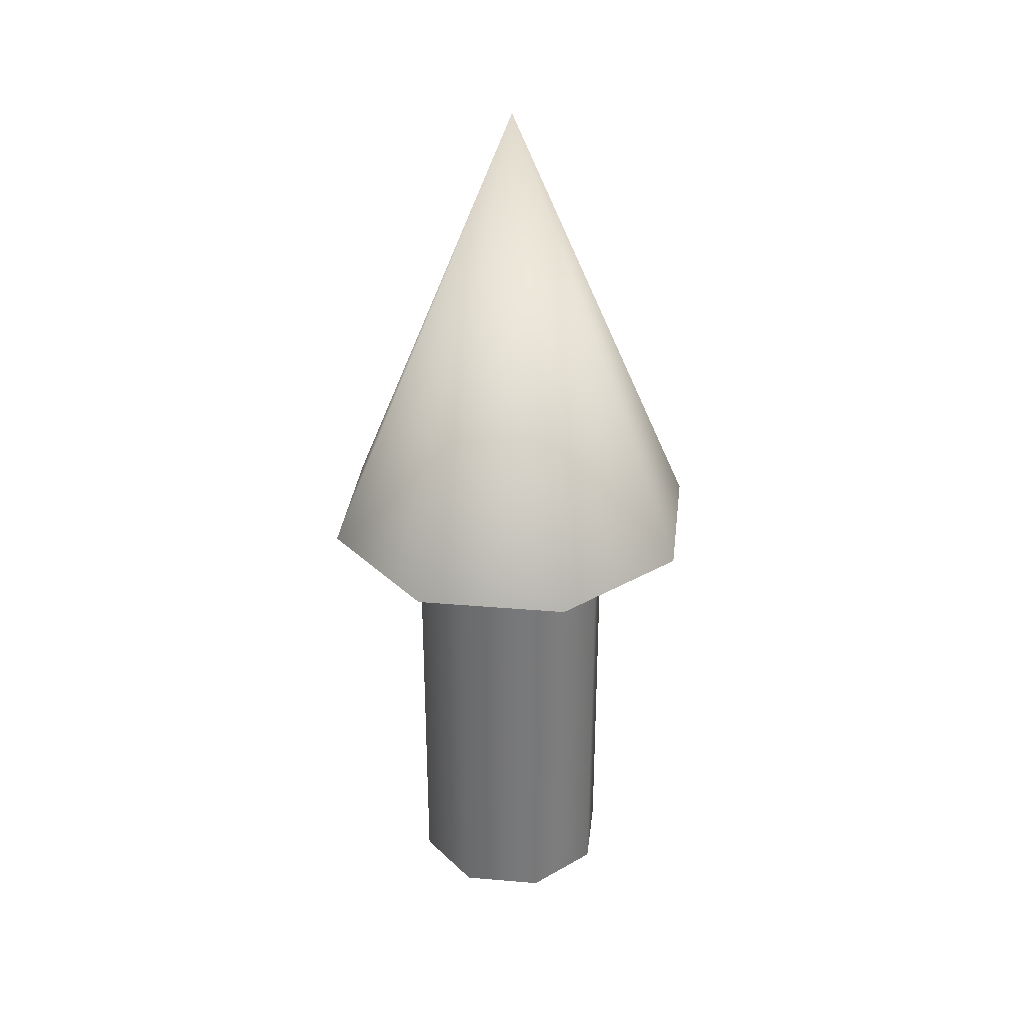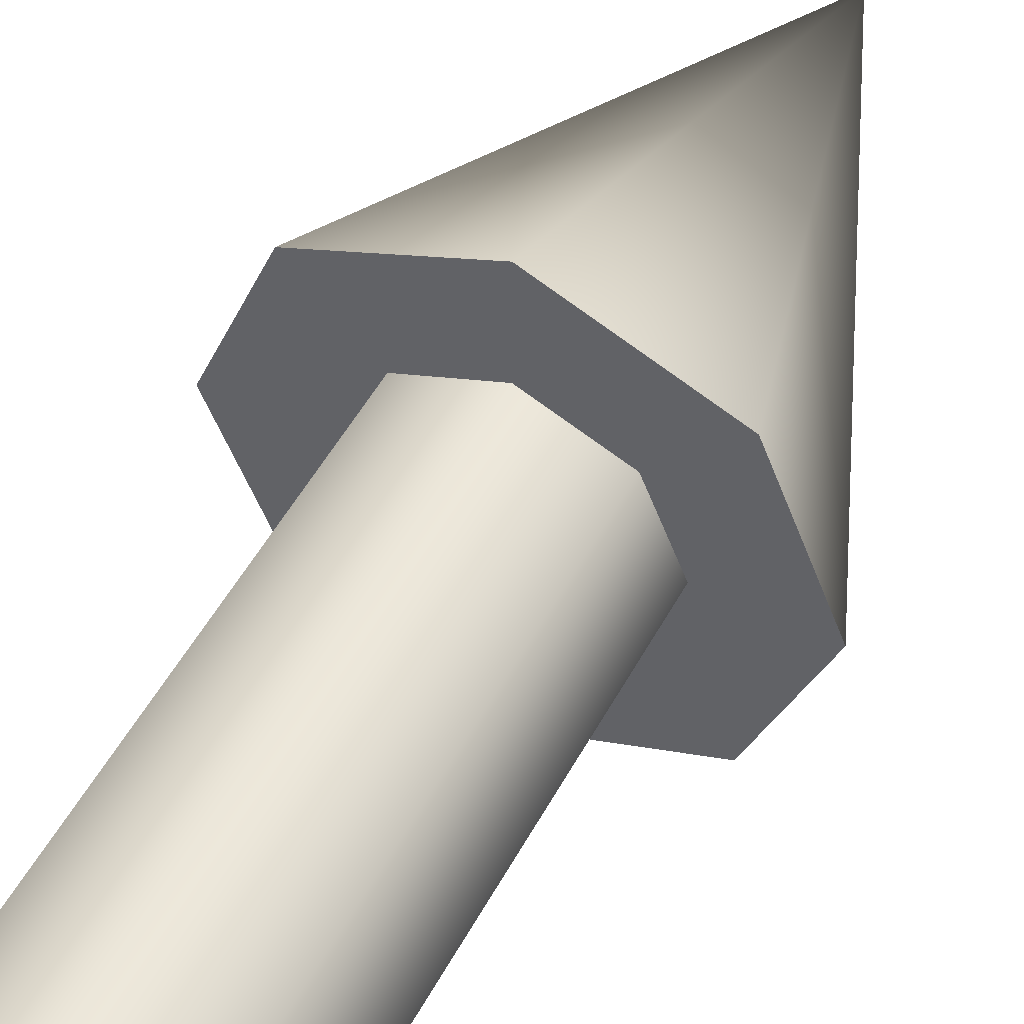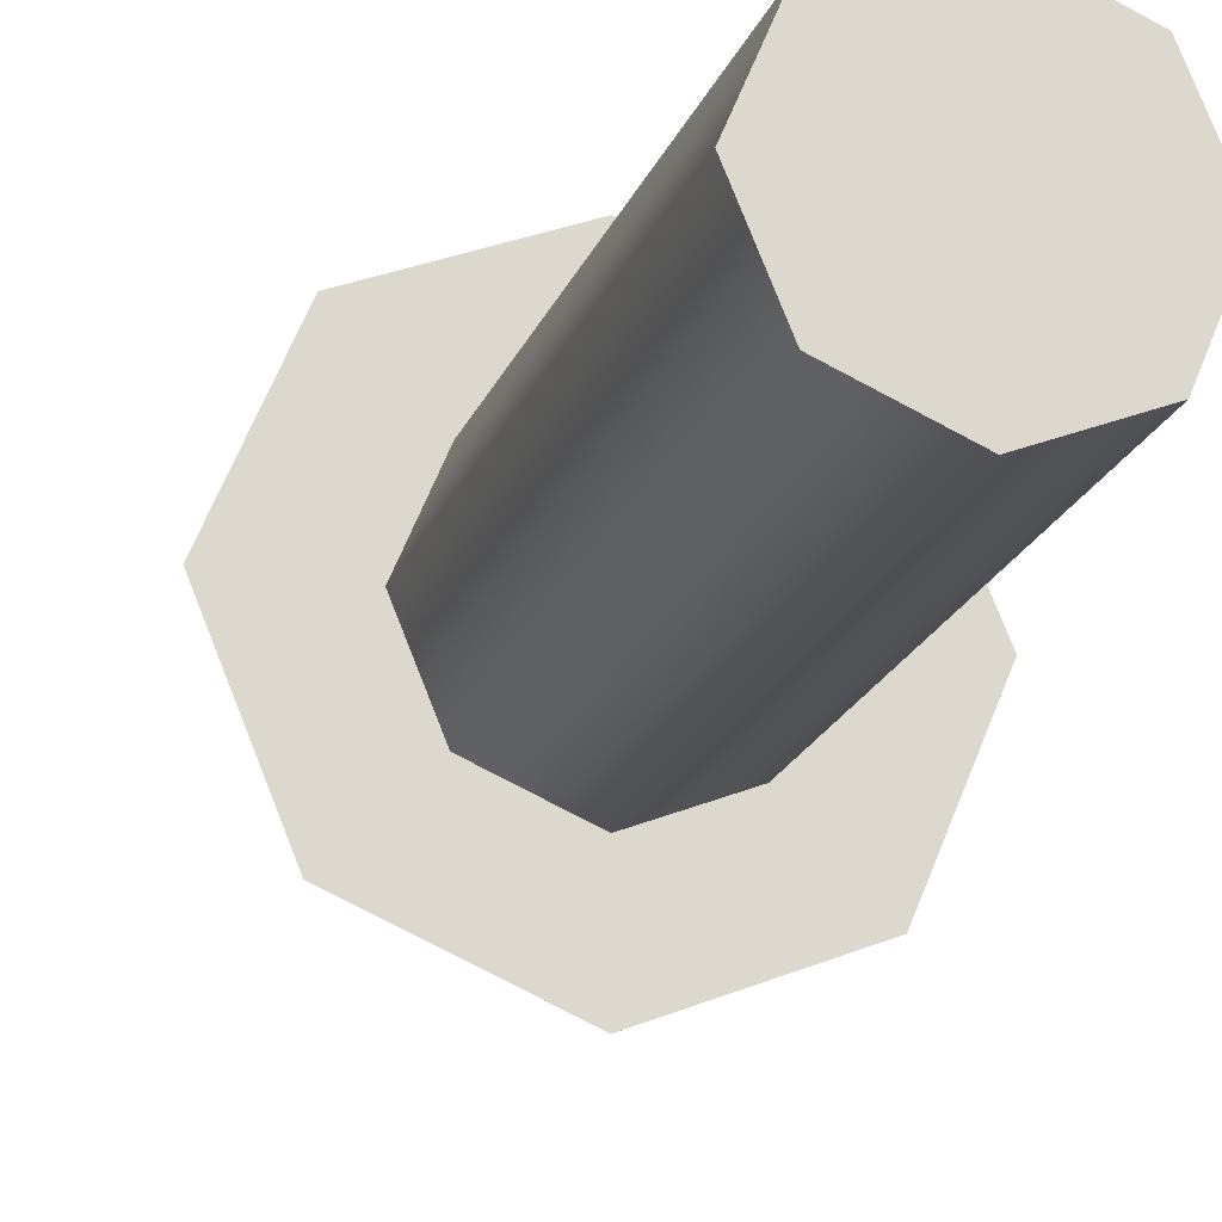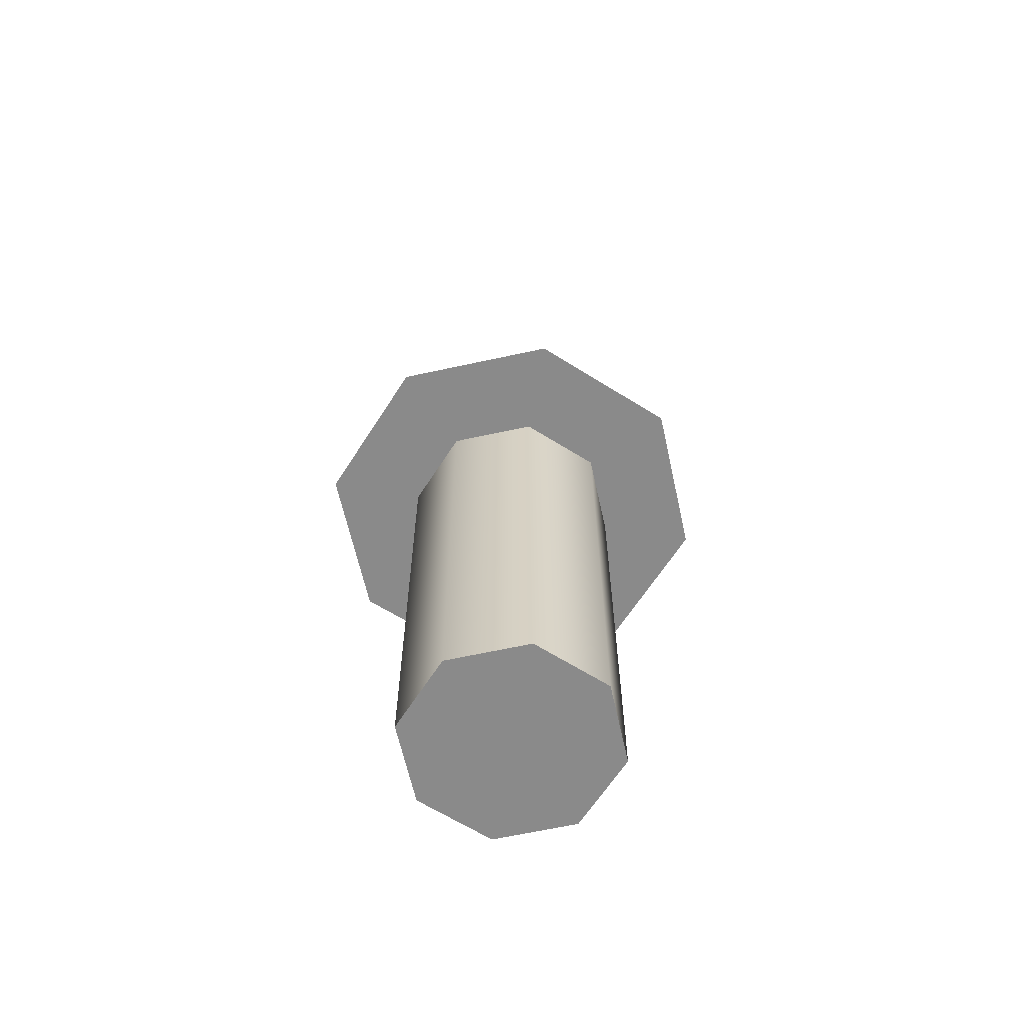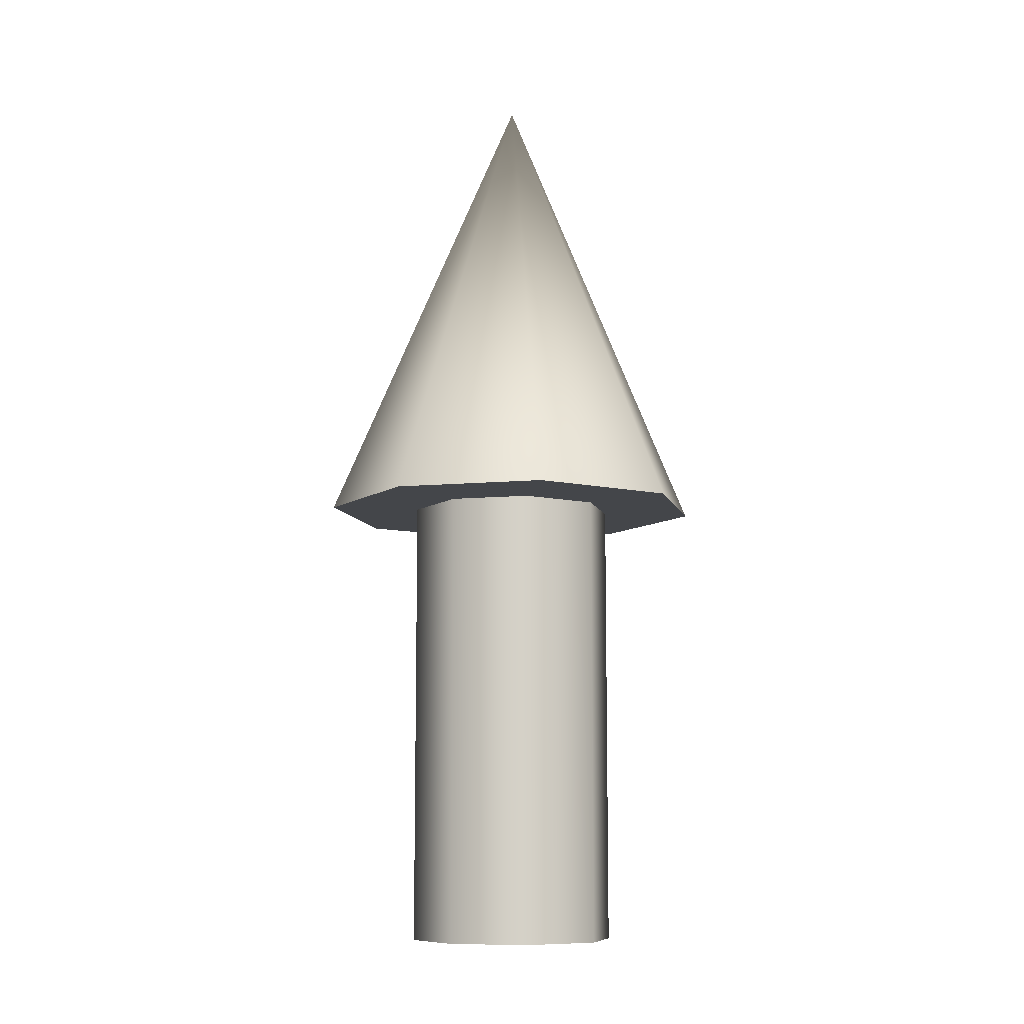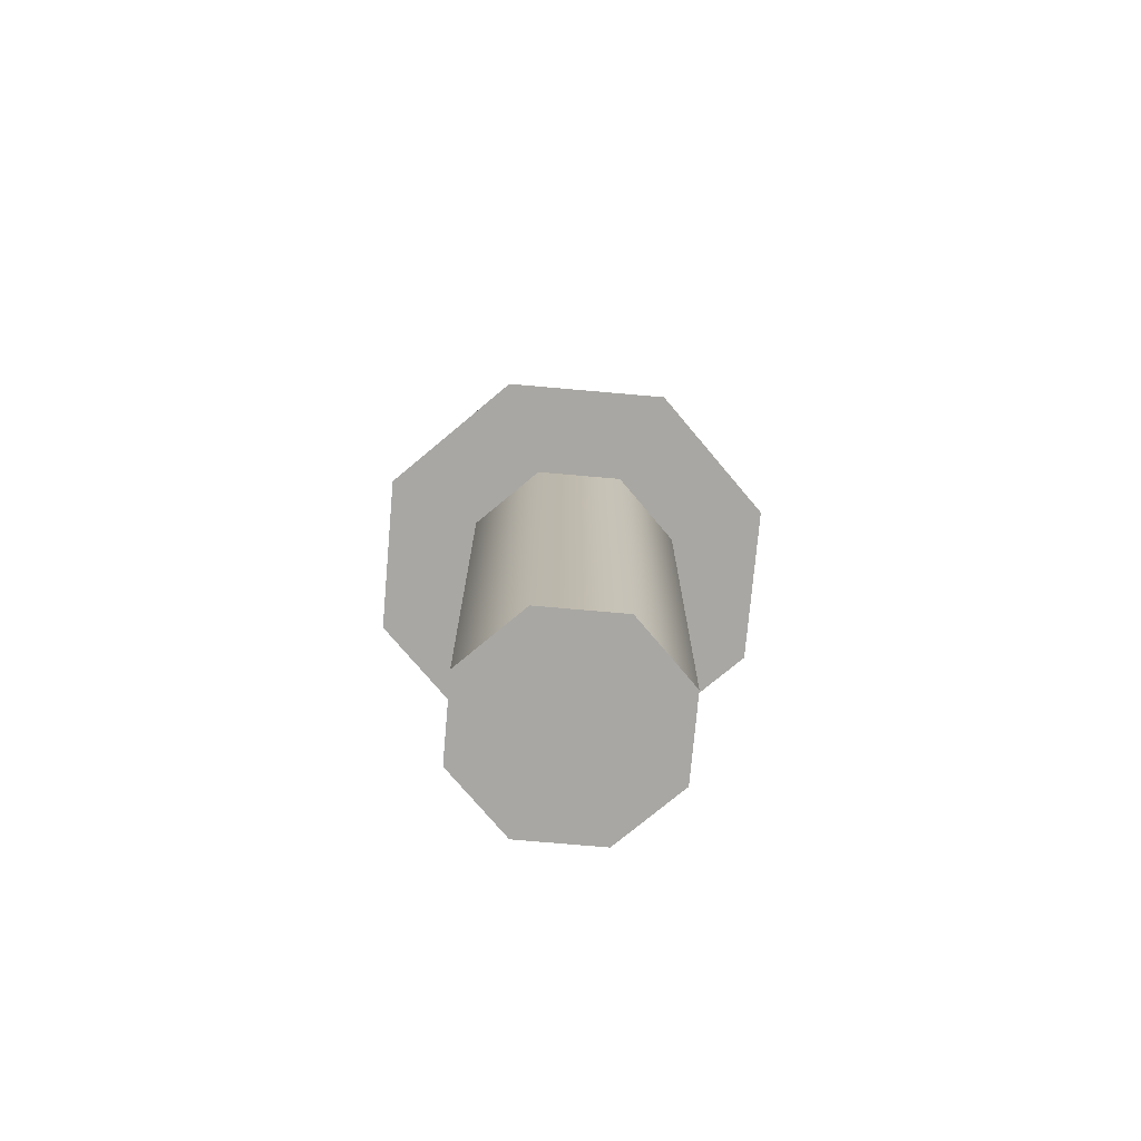
<metadata>
{"format":"obj","ext":"obj","renderer":"f3d","projection":"perspective","resolution":1024,"background":"white","views":[{"elev":32.7,"azim":119.3,"up":"+Y"},{"elev":50.6,"azim":27.5,"up":"+Z"},{"elev":-20.4,"azim":-17.3,"up":"+Z"},{"elev":-63.5,"azim":-100.0,"up":"+Y"},{"elev":-9.5,"azim":-98.6,"up":"+Y"},{"elev":-74.5,"azim":62.5,"up":"+Y"}]}
</metadata>
<code>
o Cylinder
v 0.04022 0.25 -0.04022
v 0 0.25 -0.05688
v 0 0 -0.05688
v 0.04022 0 -0.04022
v 0.05688 0 0
v 0.04022 0 0.04022
v 0 0 0.05688
v -0.04022 0 0.04022
v 0 0.5 0
v -0.05688 0 0
v -0.04022 0 -0.04022
v 0.05688 0.25 0
v 0.04022 0.25 0.04022
v 0 0.25 0.05688
v -0.04022 0.25 0.04022
v -0.05688 0.25 0
v -0.04022 0.25 -0.04022
v -0.07534 0.25 -0.07534
v -0.1065 0.25 0
v 0 0.25 -0.1065
v -0.07534 0.25 0.07534
v 0 0.25 0.1065
v 0.07534 0.25 0.07534
v 0.1065 0.25 0
v 0.07534 0.25 -0.07534
v 0 0.25 -0.05688
v 0.04022 0.25 -0.04022
v 0.05688 0.25 0
v 0 0 -0.05688
v 0.04022 0 -0.04022
v 0.04022 0.25 0.04022
v 0.05688 0 0
v 0 0.25 0.05688
v 0.04022 0 0.04022
v -0.04022 0.25 0.04022
v 0 0 0.05688
v -0.05688 0.25 0
v -0.04022 0 0.04022
v -0.04022 0.25 -0.04022
v -0.05688 0 0
v -0.04022 0 -0.04022
v 0 0.25 -0.1065
v -0.07534 0.25 -0.07534
v -0.1065 0.25 0
v -0.07534 0.25 0.07534
v 0 0.25 0.1065
v 0.07534 0.25 0.07534
v 0.1065 0.25 0
v 0.07534 0.25 -0.07534
f 24 49 9
f 30 1 28 32
f 14 46 45 35
f 49 20 9
f 32 28 31 34
f 22 47 9
f 34 31 33 36
f 27 25 48 12
f 21 22 9
f 36 33 15 38
f 12 48 23 13
f 35 45 19 37
f 38 15 16 40
f 13 23 46 14
f 44 21 9
f 40 16 39 41
f 26 42 25 27
f 41 39 2 29
f 18 44 9
f 47 24 9
f 29 2 1 30
f 37 19 43 17
f 3 4 5 6 7 8 10 11
f 17 43 42 26
f 20 18 9

</code>
